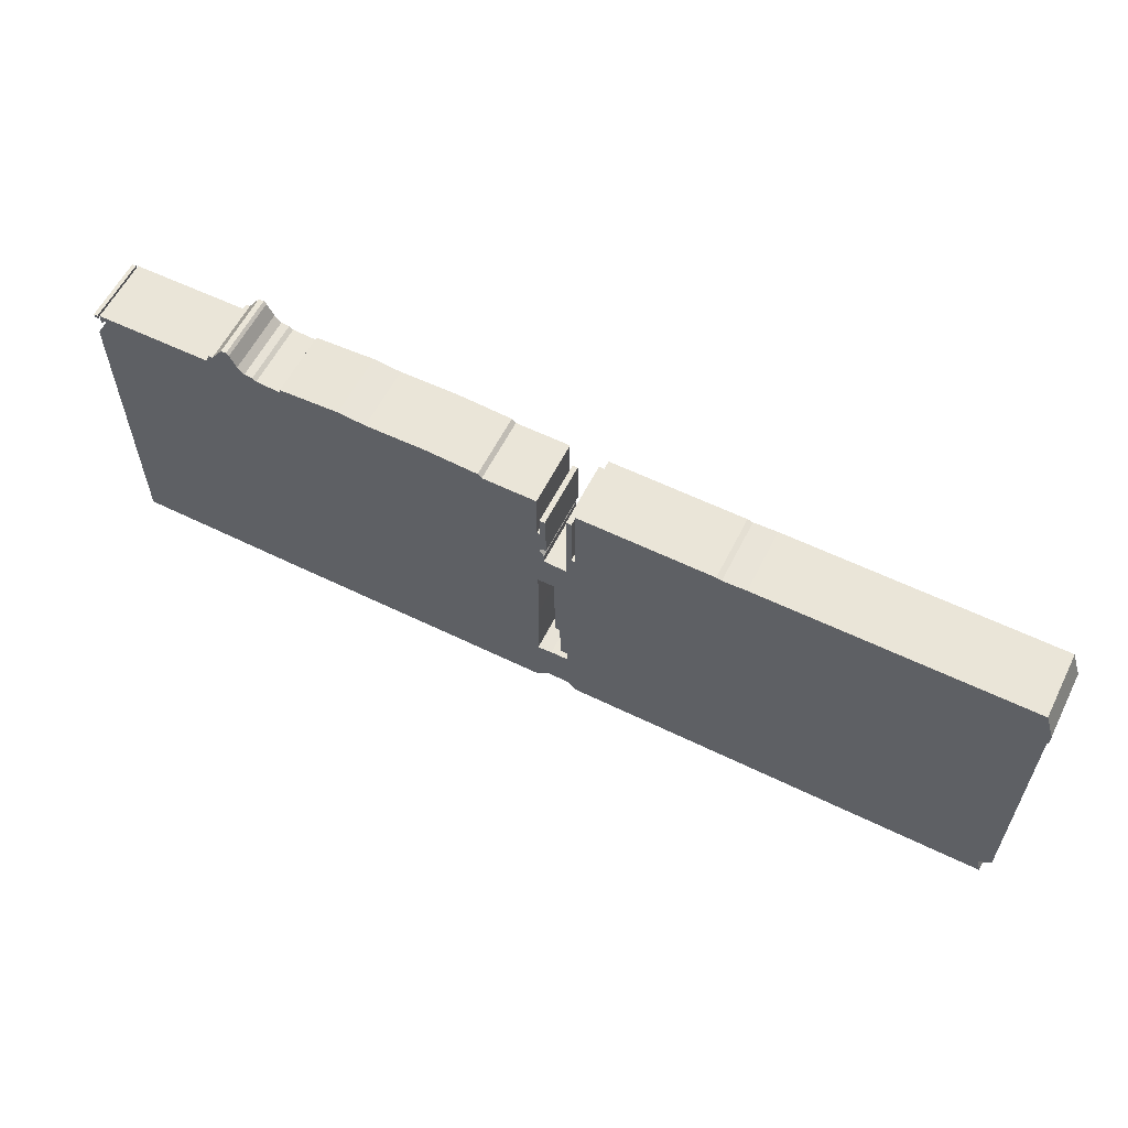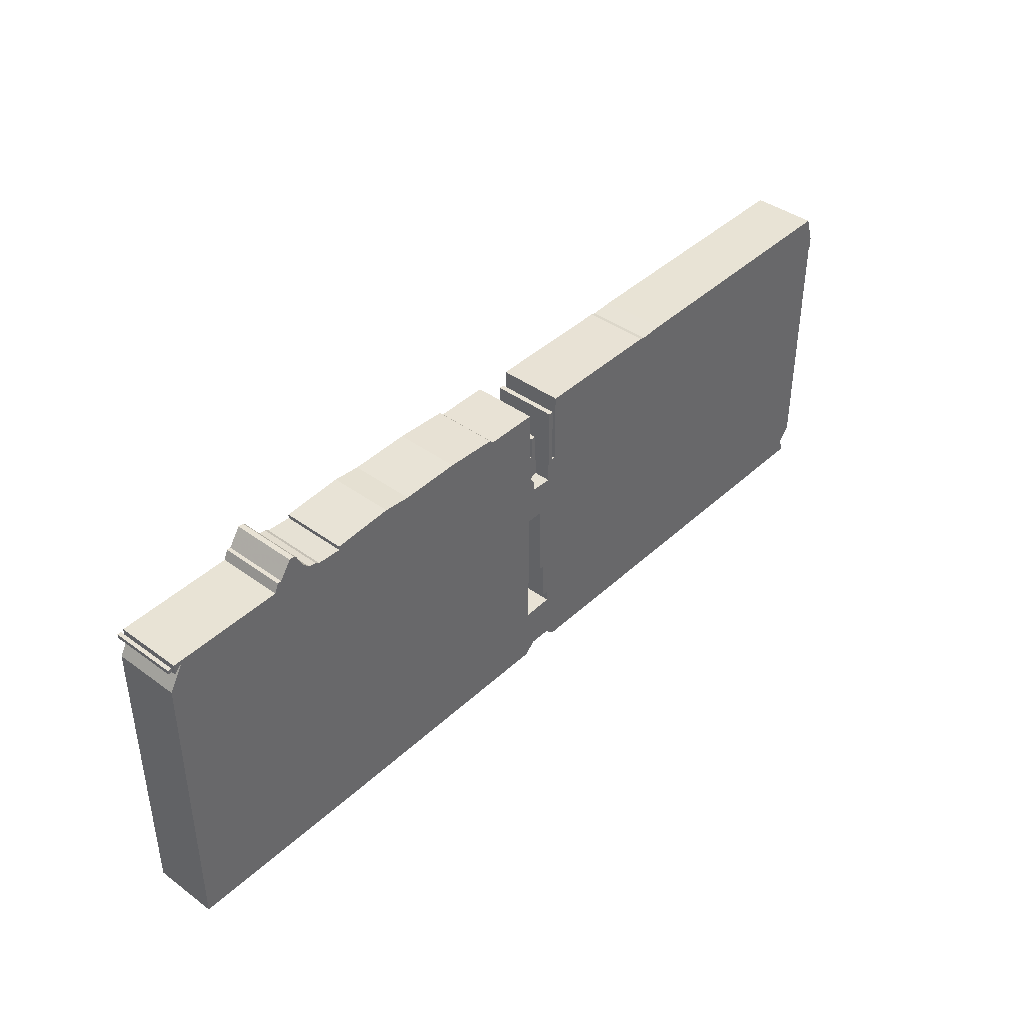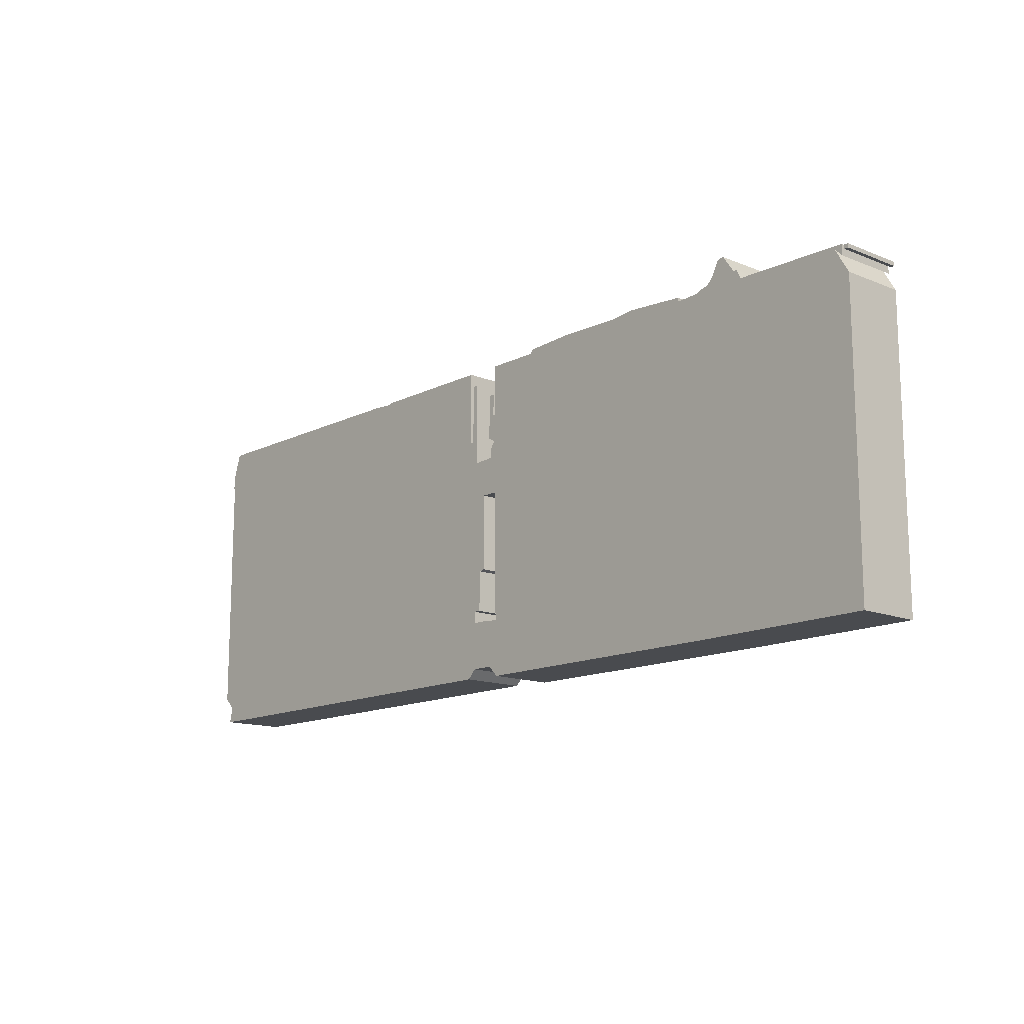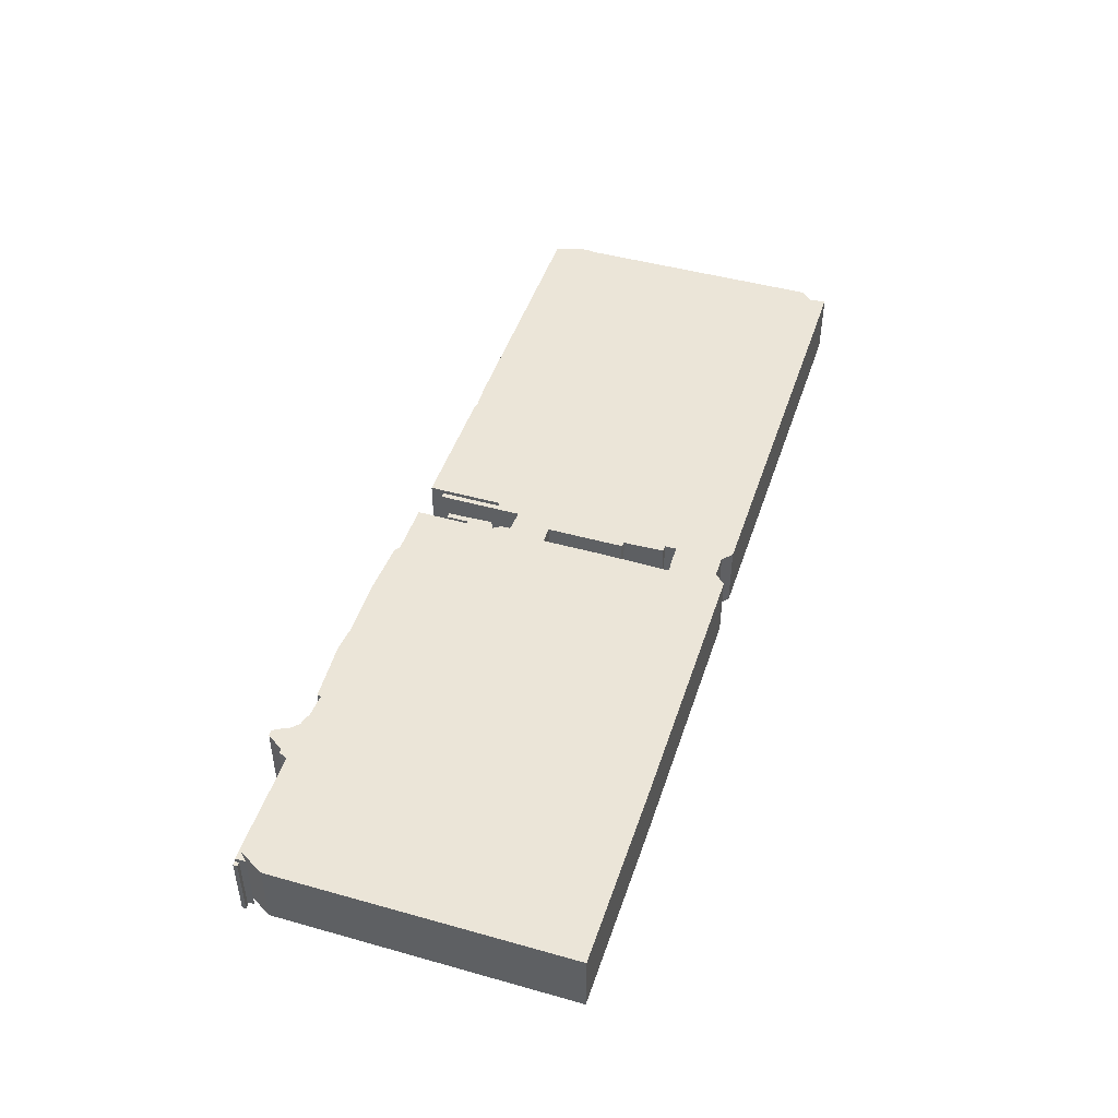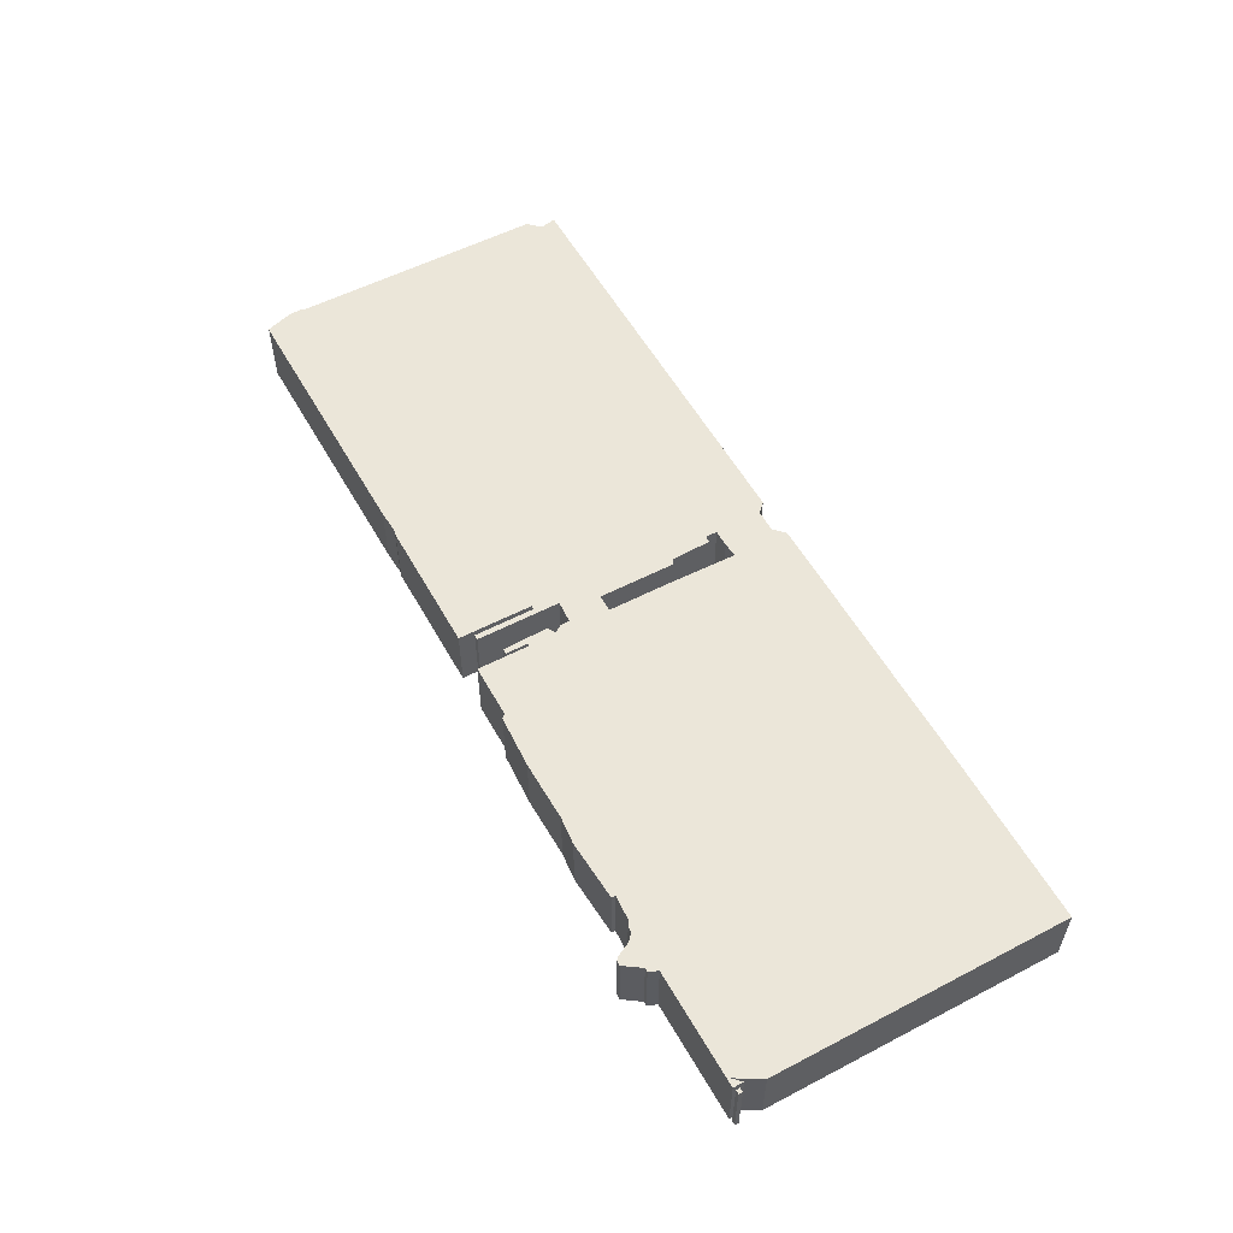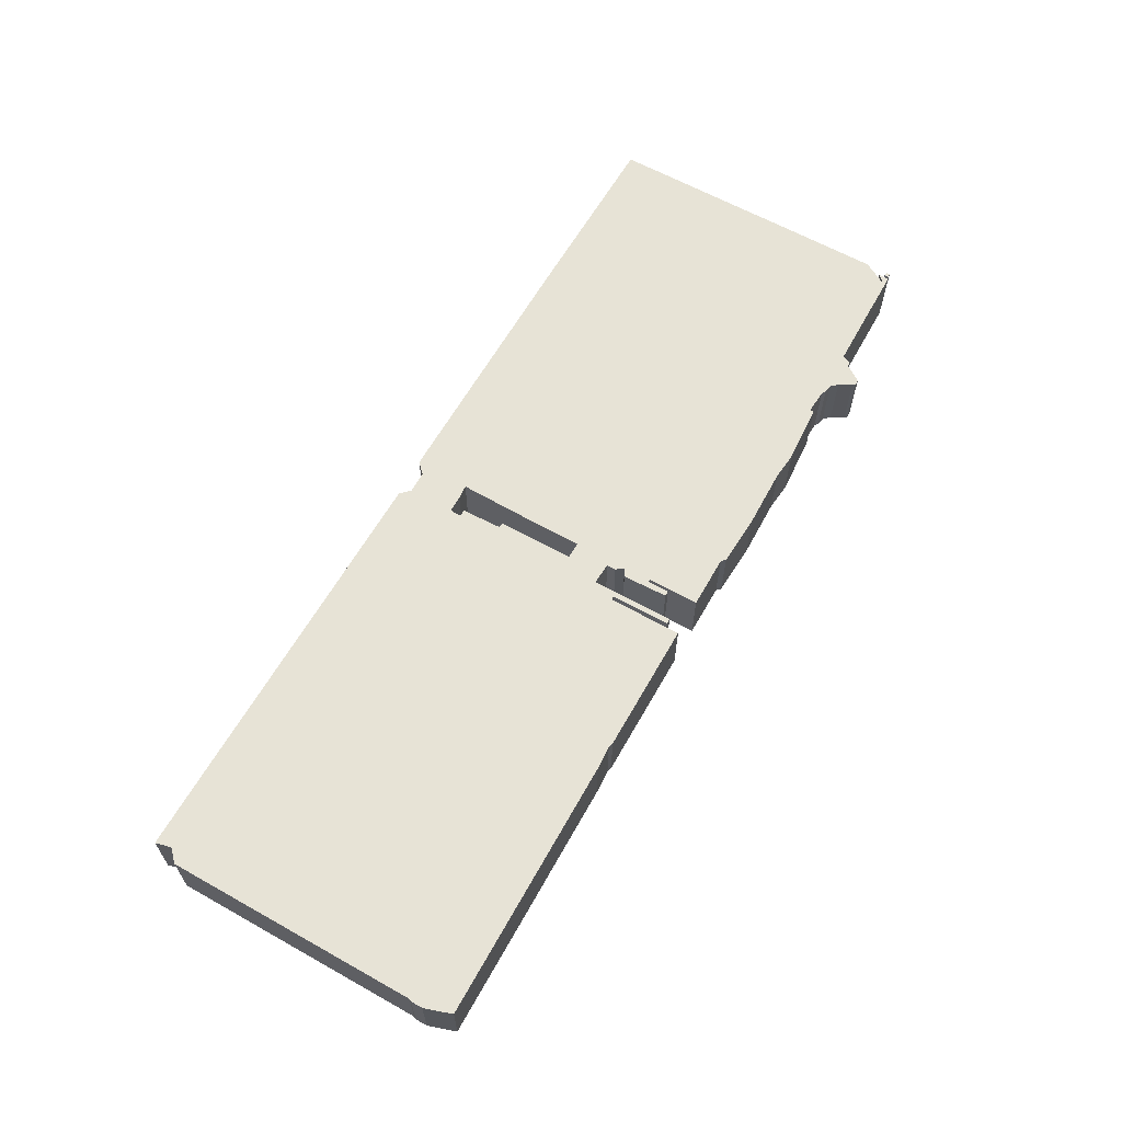
<metadata>
{"format":"obj","ext":"obj","renderer":"f3d","projection":"perspective","resolution":1024,"background":"white","views":[{"elev":59.3,"azim":26.6,"up":"+Y"},{"elev":40.9,"azim":-48.4,"up":"+Y"},{"elev":-13.9,"azim":-132.0,"up":"+Y"},{"elev":46.0,"azim":-72.2,"up":"+Z"},{"elev":55.1,"azim":-118.7,"up":"+Z"},{"elev":62.7,"azim":119.5,"up":"+Z"}]}
</metadata>
<code>
g sbg_cityforest_c_airconditioner01_01
v -2.57 2.55 0
v -2.6 2.55 0
v -2.63 2.48 0
v -3.51 2.47 0
v -3.51 2.39 0
v -3.45 2.45 0
v -3.56 2.26 0
v -3.56 0.01 0
v -2.18 0 0
v -0.09 0 0
v -0.01 0.08 0
v 0.16 0.08 0
v 0.23 0.01 0
v 3.14 0 0
v 3.51 0 0
v 3.48 0.12 0
v 3.57 0.21 0
v 3.57 2.16 0
v 3.58 2.18 0
v 3.58 2.27 0
v 3.51 2.48 0
v 1.46 2.47 0
v 1.28 2.46 0
v 1.24 2.47 0
v 0.22 2.47 0
v 0.22 1.9 0
v 0.19 1.9 0
v 0.19 2.36 0
v 0.15 2.36 0
v 0.15 1.72 0
v -0.02 1.73 0
v -0.02 1.8 0
v -0.06 1.86 0
v -0 1.89 0
v -0.01 2.24 0
v -0.05 2.24 0
v -0.05 2.07 0
v -0.07 2.07 0
v -0.07 2.47 0
v -0.48 2.47 0
v -0.51 2.5 0
v -0.91 2.52 0
v -1.37 2.51 0
v -1.58 2.53 0
v -2.04 2.5 0
v -2.04 2.47 0
v -2.23 2.48 0
v -2.26 2.5 0
v -2.32 2.51 0
v -2.37 2.56 0
v -2.42 2.66 0
v -2.44 2.68 0
v -2.48 2.68 0
v 0.06 1.44 0
v 0.06 0.85 0
v 0.1 0.84 0
v 0.11 0.53 0
v 0.16 0.53 0
v 0.16 0.44 0
v 0.03 0.44 0
v -0.08 0.43 0
v -0.07 0.97 0
v -0.07 1.44 0
v -3.56 2.43 0
v -3.53 2.43 0
v -3.53 2.46 0
v -3.56 2.46 0
v -2.57 2.55 0.5
v -2.6 2.55 0.5
v -2.63 2.48 0.5
v -3.51 2.47 0.5
v -3.51 2.39 0.5
v -3.45 2.45 0.5
v -3.56 2.26 0.5
v -3.56 0.01 0.5
v -2.18 0 0.5
v -0.09 0 0.5
v -0.01 0.08 0.5
v 0.16 0.08 0.5
v 0.23 0.01 0.5
v 3.14 0 0.5
v 3.51 0 0.5
v 3.48 0.12 0.5
v 3.57 0.21 0.5
v 3.57 2.16 0.5
v 3.58 2.18 0.5
v 3.58 2.27 0.5
v 3.51 2.48 0.5
v 1.46 2.47 0.5
v 1.28 2.46 0.5
v 1.24 2.47 0.5
v 0.22 2.47 0.5
v 0.22 1.9 0.5
v 0.19 1.9 0.5
v 0.19 2.36 0.5
v 0.15 2.36 0.5
v 0.15 1.72 0.5
v -0.02 1.73 0.5
v -0.02 1.8 0.5
v -0.06 1.86 0.5
v -0 1.89 0.5
v -0.01 2.24 0.5
v -0.05 2.24 0.5
v -0.05 2.07 0.5
v -0.07 2.07 0.5
v -0.07 2.47 0.5
v -0.48 2.47 0.5
v -0.51 2.5 0.5
v -0.91 2.52 0.5
v -1.37 2.51 0.5
v -1.58 2.53 0.5
v -2.04 2.5 0.5
v -2.04 2.47 0.5
v -2.23 2.48 0.5
v -2.26 2.5 0.5
v -2.32 2.51 0.5
v -2.37 2.56 0.5
v -2.42 2.66 0.5
v -2.44 2.68 0.5
v -2.48 2.68 0.5
v 0.06 1.44 0.5
v 0.06 0.85 0.5
v 0.1 0.84 0.5
v 0.11 0.53 0.5
v 0.16 0.53 0.5
v 0.16 0.44 0.5
v 0.03 0.44 0.5
v -0.08 0.43 0.5
v -0.07 0.97 0.5
v -0.07 1.44 0.5
v -3.56 2.43 0.5
v -3.53 2.43 0.5
v -3.53 2.46 0.5
v -3.56 2.46 0.5
g sbg_cityforest_c_airconditioner01_01_0
f 53 52 51
f 53 51 1
f 49 48 47
f 46 45 44
f 46 44 43
f 46 43 40
f 43 42 40
f 42 41 40
f 46 39 38
f 63 62 46
f 37 36 35
f 37 35 34
f 38 37 34
f 46 38 33
f 38 34 33
f 46 33 63
f 33 32 31
f 62 9 46
f 30 29 27
f 29 28 27
f 30 27 26
f 26 25 24
f 30 26 23
f 26 24 23
f 30 23 56
f 23 22 56
f 22 21 18
f 19 18 20
f 18 21 20
f 14 18 17
f 31 30 54
f 54 63 31
f 16 14 17
f 54 30 56
f 12 11 60
f 13 12 59
f 10 9 61
f 9 3 47
f 7 3 9
f 11 10 61
f 8 7 9
f 6 5 4
f 6 4 3
f 6 3 7
f 3 49 47
f 1 49 3
f 2 1 3
f 9 47 46
f 61 9 62
f 11 61 60
f 14 13 59
f 12 60 59
f 14 59 58
f 14 22 18
f 58 57 56
f 58 56 22
f 56 55 54
f 14 58 22
f 15 14 16
f 33 31 63
f 51 50 1
f 1 50 49
f 67 66 65
f 67 65 64
f 52 118 51
f 118 52 119
f 53 119 52
f 119 53 120
f 1 120 53
f 120 1 68
f 48 114 47
f 114 48 115
f 49 115 48
f 115 49 116
f 45 111 44
f 111 45 112
f 46 112 45
f 112 46 113
f 44 110 43
f 110 44 111
f 40 113 46
f 113 40 107
f 43 109 42
f 109 43 110
f 41 107 40
f 107 41 108
f 42 108 41
f 108 42 109
f 39 105 38
f 105 39 106
f 46 106 39
f 106 46 113
f 63 129 62
f 129 63 130
f 36 102 35
f 102 36 103
f 37 103 36
f 103 37 104
f 35 101 34
f 101 35 102
f 38 104 37
f 104 38 105
f 34 100 33
f 100 34 101
f 32 98 31
f 98 32 99
f 33 99 32
f 99 33 100
f 30 96 29
f 96 30 97
f 28 94 27
f 94 28 95
f 29 95 28
f 95 29 96
f 27 93 26
f 93 27 94
f 25 91 24
f 91 25 92
f 26 92 25
f 92 26 93
f 24 90 23
f 90 24 91
f 23 89 22
f 89 23 90
f 22 88 21
f 88 22 89
f 19 85 18
f 85 19 86
f 20 86 19
f 86 20 87
f 21 87 20
f 87 21 88
f 18 84 17
f 84 18 85
f 31 97 30
f 97 31 98
f 54 130 63
f 130 54 121
f 17 83 16
f 83 17 84
f 12 78 11
f 78 12 79
f 13 79 12
f 79 13 80
f 10 76 9
f 76 10 77
f 11 77 10
f 77 11 78
f 8 74 7
f 74 8 75
f 9 75 8
f 75 9 76
f 5 71 4
f 71 5 72
f 6 72 5
f 72 6 73
f 4 70 3
f 70 4 71
f 7 73 6
f 73 7 74
f 2 68 1
f 68 2 69
f 3 69 2
f 69 3 70
f 47 113 46
f 113 47 114
f 62 128 61
f 128 62 129
f 61 127 60
f 127 61 128
f 14 80 13
f 80 14 81
f 60 126 59
f 126 60 127
f 59 125 58
f 125 59 126
f 57 123 56
f 123 57 124
f 58 124 57
f 124 58 125
f 55 121 54
f 121 55 122
f 56 122 55
f 122 56 123
f 15 81 14
f 81 15 82
f 16 82 15
f 82 16 83
f 51 117 50
f 117 51 118
f 50 116 49
f 116 50 117
f 66 132 65
f 132 66 133
f 67 133 66
f 133 67 134
f 65 131 64
f 131 65 132
f 64 134 67
f 134 64 131
f 118 119 120
f 68 118 120
f 114 115 116
f 111 112 113
f 110 111 113
f 107 110 113
f 107 109 110
f 107 108 109
f 105 106 113
f 113 129 130
f 102 103 104
f 101 102 104
f 101 104 105
f 100 105 113
f 100 101 105
f 130 100 113
f 98 99 100
f 113 76 129
f 94 96 97
f 94 95 96
f 93 94 97
f 91 92 93
f 90 93 97
f 90 91 93
f 123 90 97
f 123 89 90
f 85 88 89
f 87 85 86
f 87 88 85
f 84 85 81
f 121 97 98
f 98 130 121
f 84 81 83
f 123 97 121
f 127 78 79
f 126 79 80
f 128 76 77
f 114 70 76
f 76 70 74
f 128 77 78
f 76 74 75
f 71 72 73
f 70 71 73
f 74 70 73
f 114 116 70
f 70 116 68
f 70 68 69
f 113 114 76
f 129 76 128
f 127 128 78
f 126 80 81
f 126 127 79
f 125 126 81
f 85 89 81
f 123 124 125
f 89 123 125
f 121 122 123
f 89 125 81
f 83 81 82
f 130 98 100
f 68 117 118
f 116 117 68
f 132 133 134
f 131 132 134

</code>
